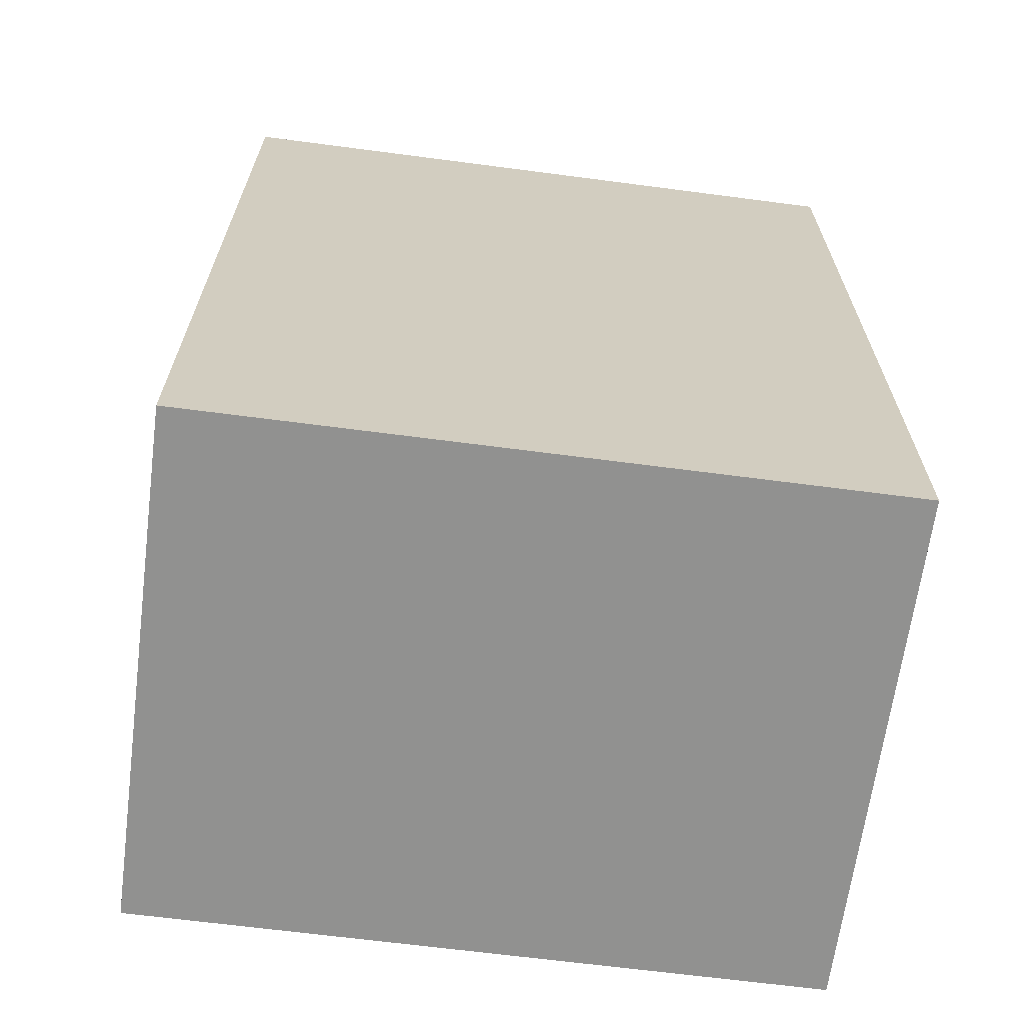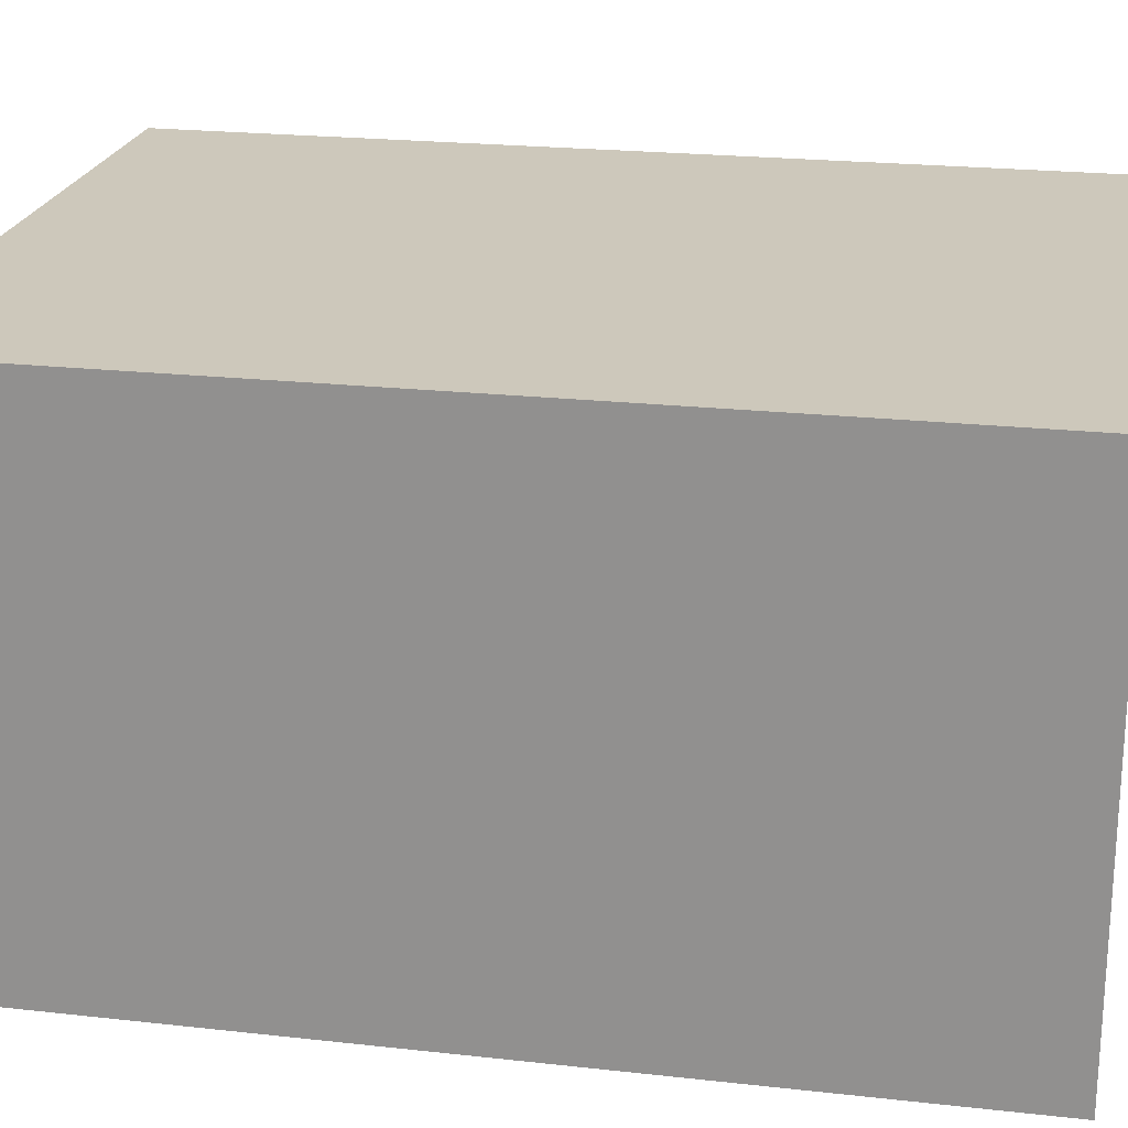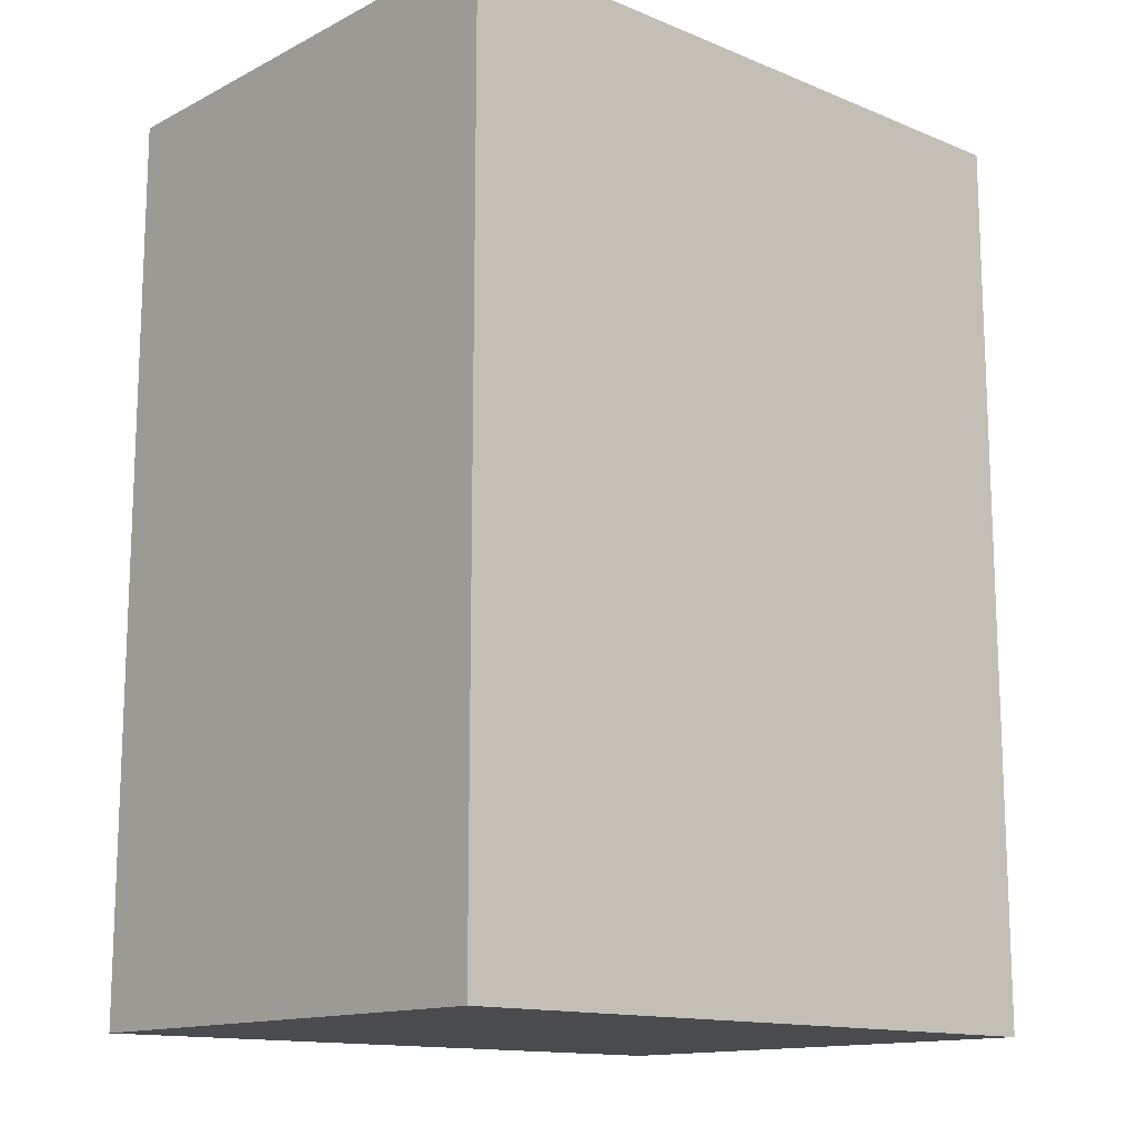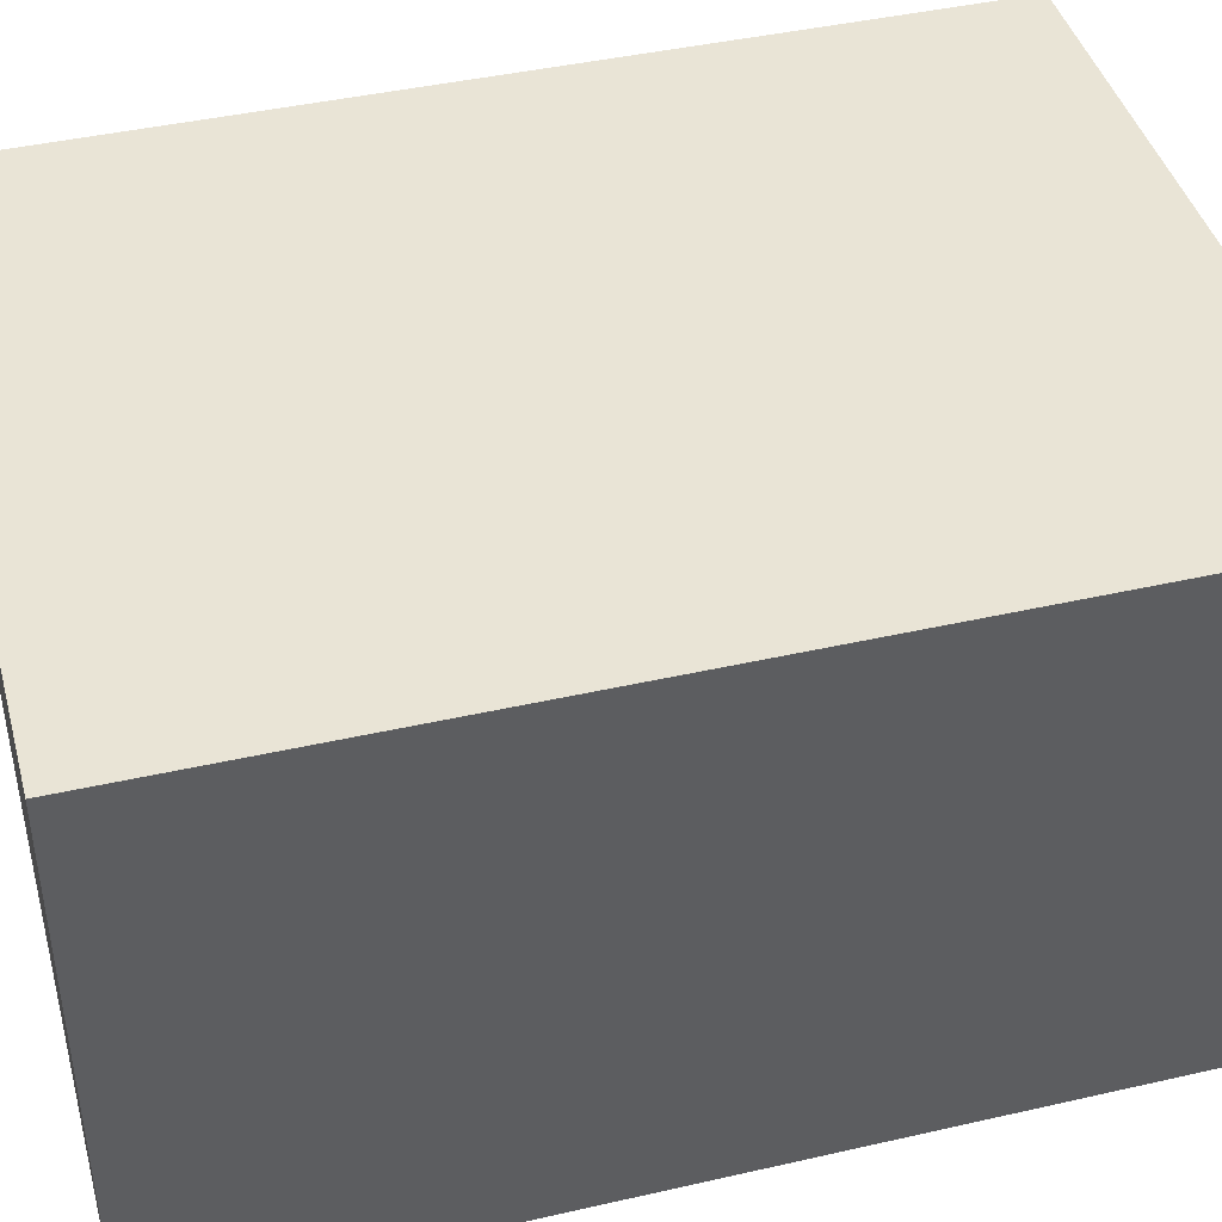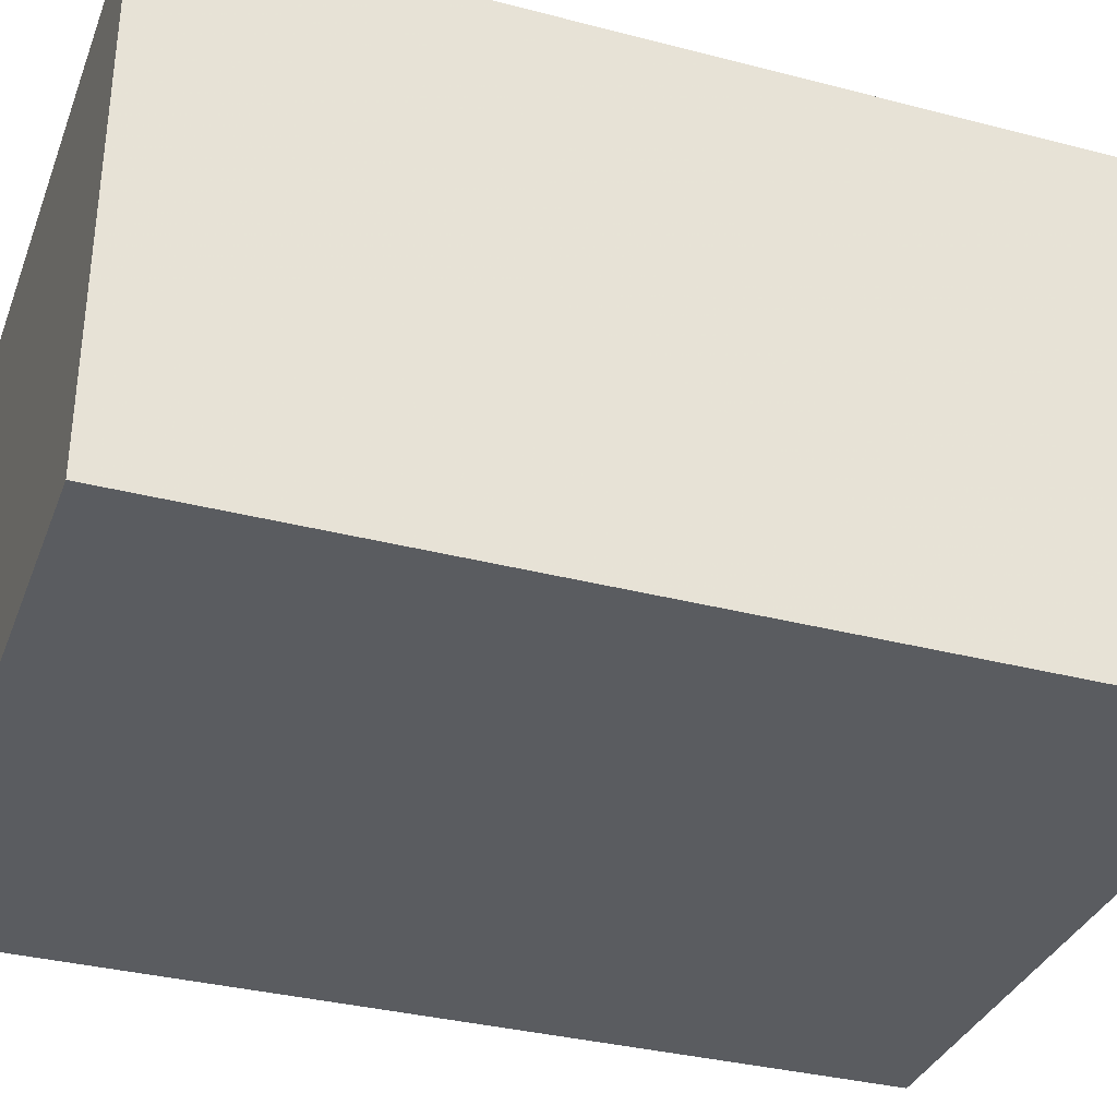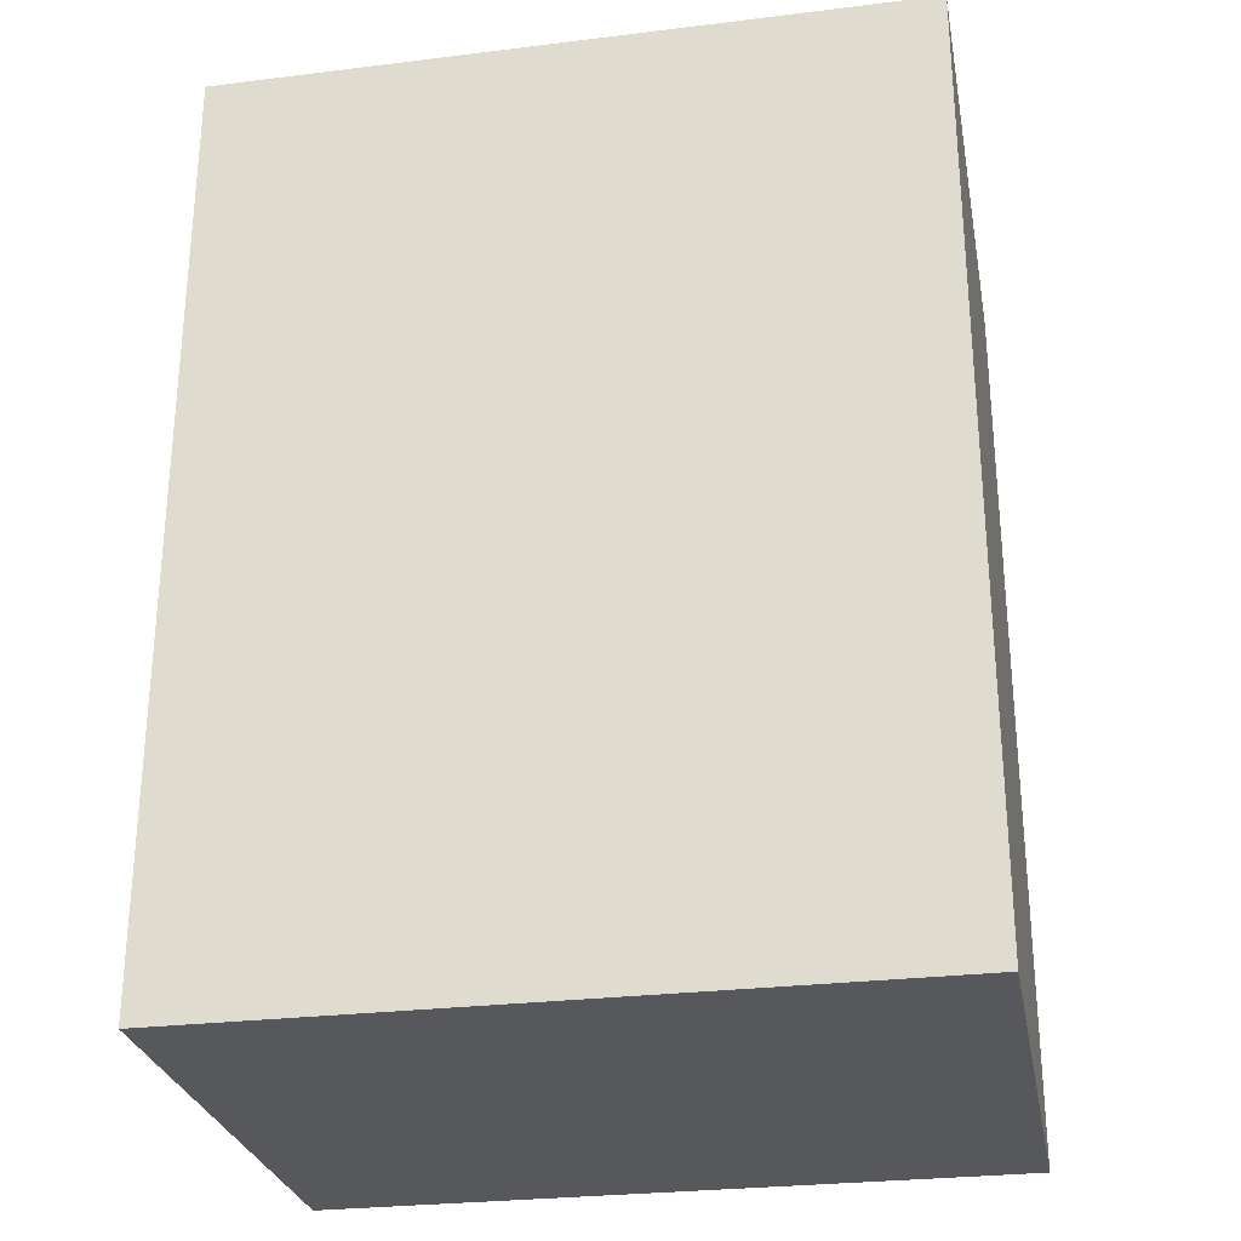
<metadata>
{"format":"obj","ext":"obj","renderer":"f3d","projection":"perspective","resolution":1024,"background":"white","views":[{"elev":-65.9,"azim":-7.5,"up":"+Y"},{"elev":22.0,"azim":101.0,"up":"+Z"},{"elev":-13.9,"azim":138.0,"up":"+Y"},{"elev":42.7,"azim":-105.2,"up":"+Z"},{"elev":-34.3,"azim":70.7,"up":"+Z"},{"elev":-27.8,"azim":-169.4,"up":"+Y"}]}
</metadata>
<code>
v 0.1892 -0.007576 0.01588
v 0.1892 -0.007576 -0.1232
v 0.1892 0.2349 -0.1232
v 0.007424 0.2348 0.01588
v 0.007424 -0.007576 0.01588
v 0.1892 0.2348 0.01588
v 0.007424 -0.007576 -0.1232
v 0.007424 0.2348 -0.1232
f 1 2 3
f 5 2 1
f 5 1 4
f 6 1 3
f 6 3 4
f 6 4 1
f 7 3 2
f 7 2 5
f 8 4 3
f 8 3 7
f 8 7 5
f 8 5 4

</code>
